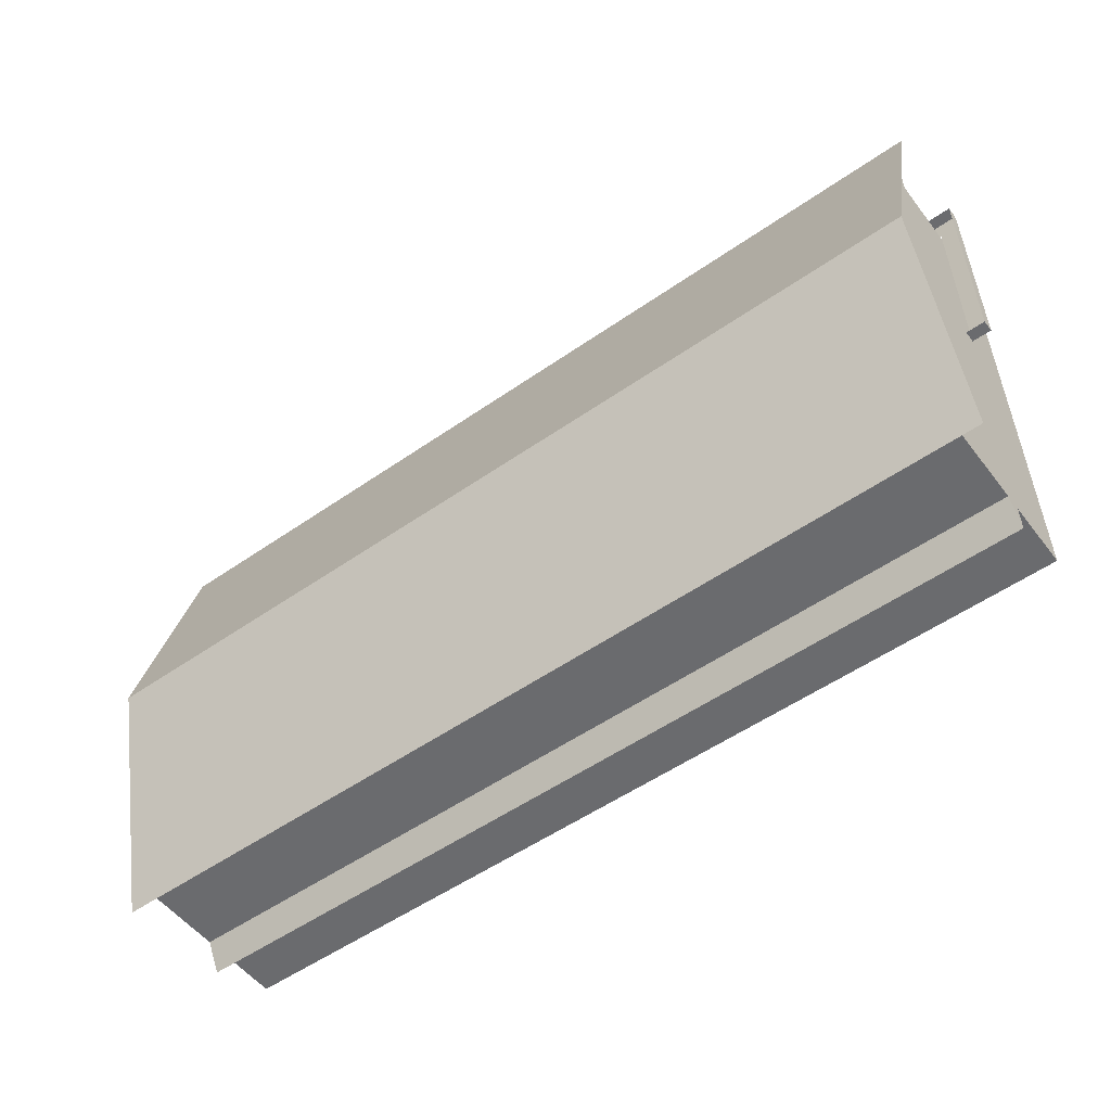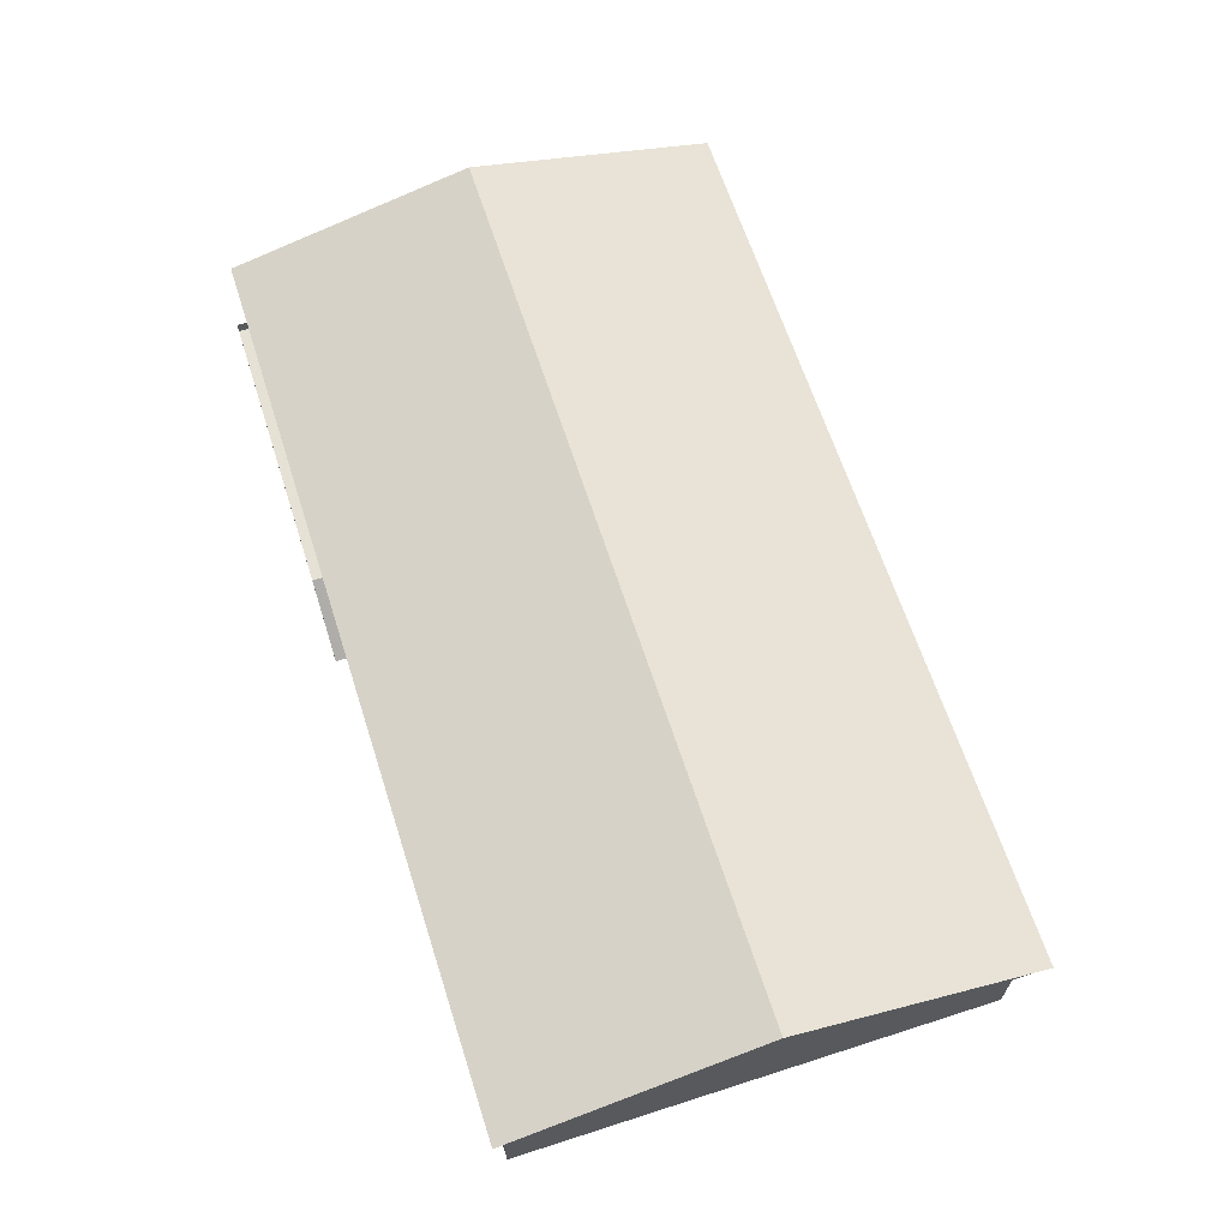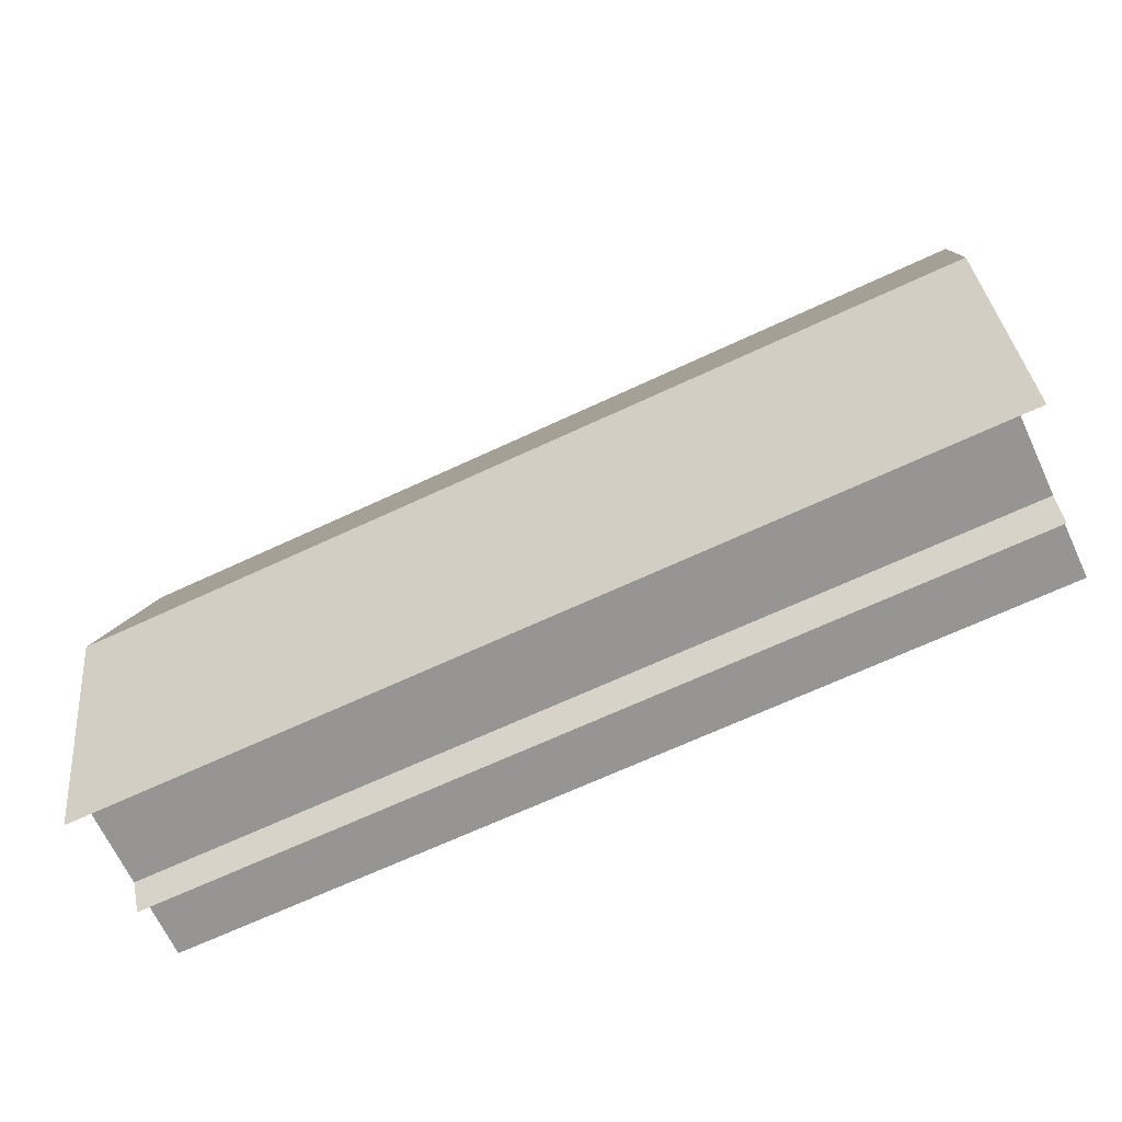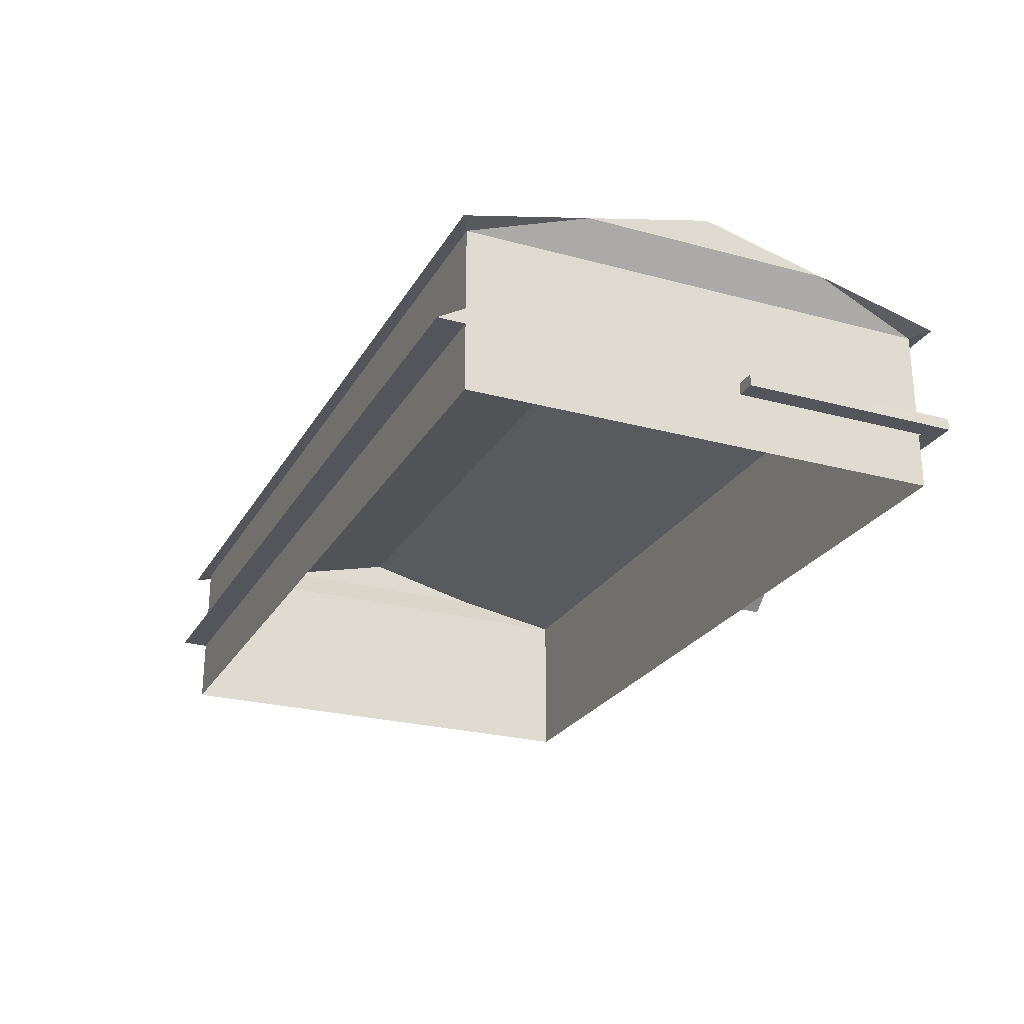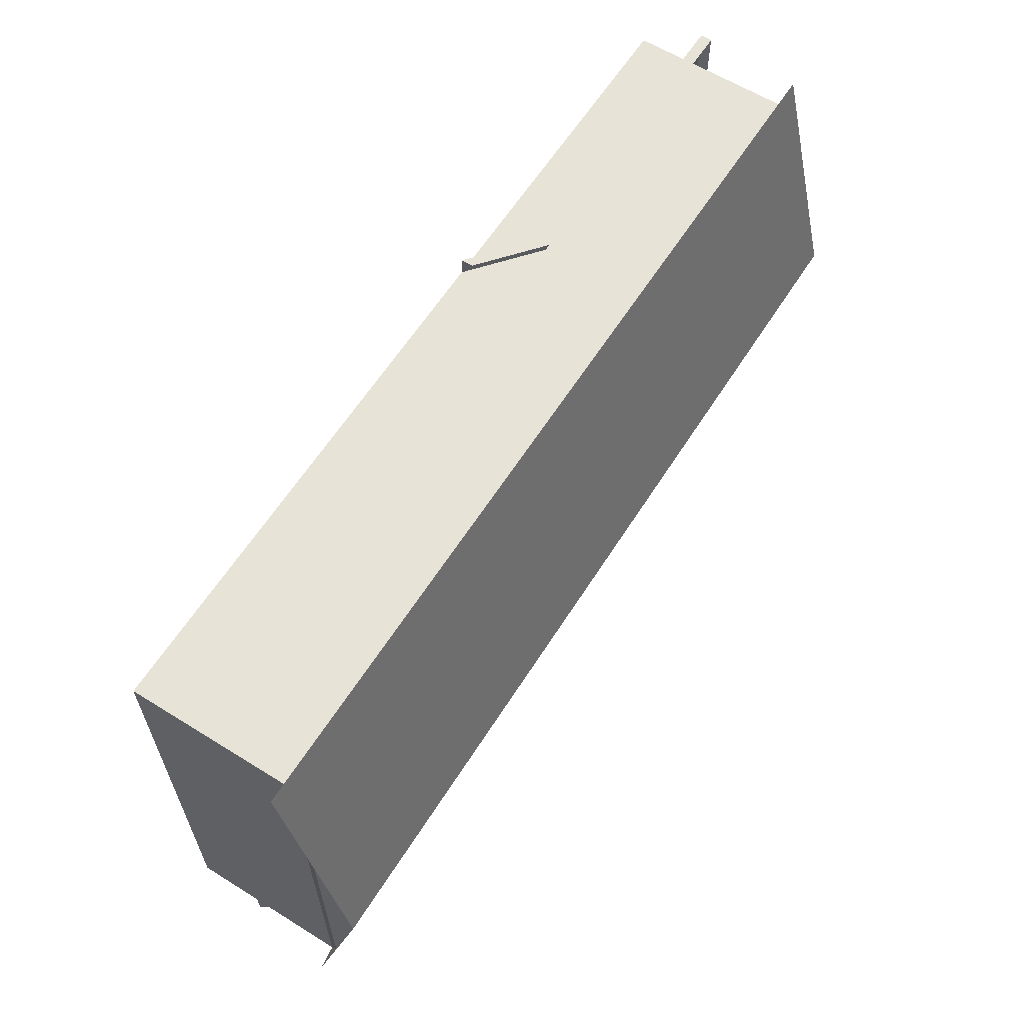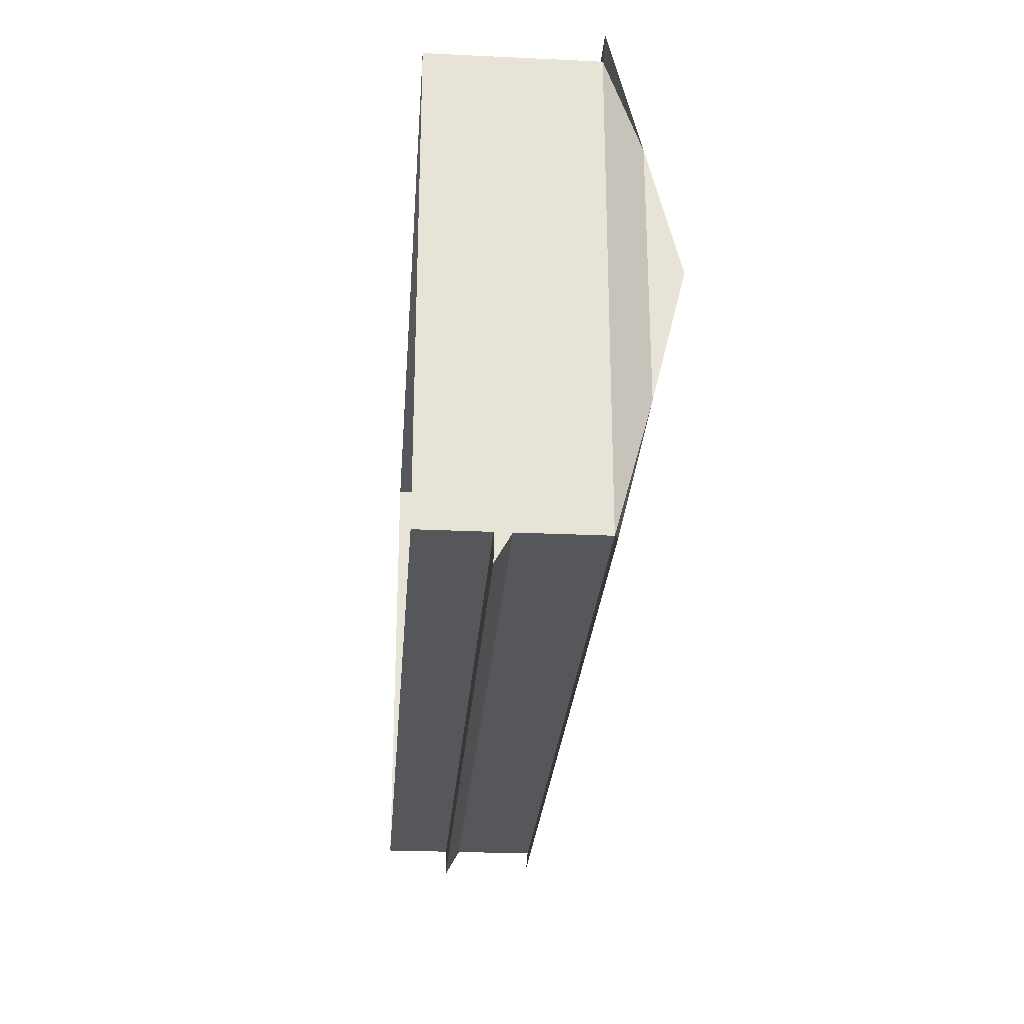
<metadata>
{"format":"obj","ext":"obj","renderer":"f3d","projection":"perspective","resolution":1024,"background":"white","views":[{"elev":-53.4,"azim":-143.3,"up":"+Z"},{"elev":64.7,"azim":72.1,"up":"+Y"},{"elev":-67.5,"azim":-154.9,"up":"+Z"},{"elev":-25.0,"azim":-113.7,"up":"+Y"},{"elev":61.5,"azim":122.3,"up":"+Z"},{"elev":-26.5,"azim":85.8,"up":"+Z"}]}
</metadata>
<code>
v -1320 -86.24 725.1
v -1320 -329.5 13.43
v -1320 -329.5 725.1
v -1320 -86.24 -698.2
v -22.57 -329.5 -698.2
v -1320 -329.5 -698.2
v 1274 -86.24 -698.2
v 1274 -329.5 13.43
v 1274 -329.5 -698.2
v -22.57 -86.24 725.1
v -1320 157 725.1
v -1384 249.7 -360.2
v -1384 249.7 387.1
v -1384 342.3 13.43
v -22.57 157 760.7
v -703.5 157 760.7
v -22.57 157 725.1
v -22.57 157 -733.8
v 658.4 157 -733.8
v -22.57 157 -698.2
v 1339 249.7 387.1
v 1339 249.7 -360.2
v 1339 342.3 13.43
v 658.4 249.7 -360.2
v -22.57 249.7 -360.2
v -703.5 157 -733.8
v -703.5 249.7 -360.2
v -22.57 249.7 387.1
v -703.5 342.3 13.43
v -703.5 249.7 387.1
v 658.4 342.3 13.43
v 658.4 249.7 387.1
v -22.57 -86.24 -698.2
v 1274 157 -698.2
v -1320 -132.6 -779.3
v 1274 -132.6 -779.3
v 1274 -132.6 -698.2
v -1320 -132.6 -698.2
v -1323 -164.3 278.6
v -1381 -164.3 429.2
v -1323 -164.3 429.2
v -1323 -164.3 128
v -1381 -164.3 278.6
v -378 -245.4 730.4
v -279.6 -326.5 788.3
v -279.6 -326.5 730.4
v -476.5 -164.3 788.3
v -378 -245.4 788.3
v -1079 -129.6 788.3
v -1229 -164.3 788.3
v -1380 -164.3 788.3
v -279.6 -291.7 788.3
v -1381 -129.6 429.2
v -1381 -164.3 128
v -476.5 -129.6 788.3
v -627.1 -164.3 788.3
v -777.6 -164.3 788.3
v -1380 -129.6 730.4
v -1380 -164.3 730.4
v -1380 -129.6 788.3
v -777.6 -129.6 788.3
v -928.2 -164.3 788.3
v -1079 -164.3 788.3
v -1381 -129.6 128
v -1079 -129.6 788.3
v -1380 -164.3 788.3
v -1079 -164.3 788.3
v -279.6 -291.7 788.3
v -476.5 -164.3 788.3
v -279.6 -326.5 788.3
v -1381 -129.6 429.2
v -1381 -164.3 128
v -476.5 -129.6 788.3
v -777.6 -164.3 788.3
v -476.5 -164.3 788.3
v -1380 -129.6 730.4
v -1381 -164.3 730.4
v -1380 -129.6 788.3
v -777.6 -129.6 788.3
v -1381 -129.6 128
v -1323 -164.3 128
v -22.57 342.3 13.43
v 658.4 157 760.7
v 1339 157 760.7
v -1384 157 760.7
v -1384 157 -733.8
v 1274 157 13.43
v -1320 157 13.43
v -22.57 -329.5 725.1
v 1274 -86.24 725.1
v 1274 -329.5 725.1
v 1274 157 725.1
v -22.57 -132.6 -779.3
v -1320 157 -698.2
v -1320 -86.24 13.43
v -1320 -329.5 -342.4
v -1320 -86.24 -342.4
v 1274 -86.24 13.43
v -22.57 -132.6 -779.3
v -1320 -132.6 -698.2
v -1320 -132.6 -779.3
v 1274 -132.6 -698.2
v -22.57 -132.6 -698.2
v 1339 157 -733.8
v -476.5 -129.6 788.3
v -1323 -129.6 128
v -476.5 -129.6 788.3
v -1323 -129.6 128
v 1274 -132.6 -779.3
v -928.2 -164.3 730.4
v -777.6 -164.3 730.4
v -627.1 -164.3 730.4
v -1381 -164.3 429.2
v -1323 -164.3 579.8
v -1381 -164.3 579.8
v -1381 -164.3 579.8
v -1323 -164.3 730.4
v -1323 -164.3 579.8
v -1079 -164.3 730.4
v -1229 -164.3 788.3
v -1380 -164.3 730.4
v -1229 -164.3 730.4
v -1079 -164.3 788.3
v -1079 -164.3 730.4
v -476.5 -164.3 788.3
v -476.5 -164.3 730.4
v -476.5 -164.3 788.3
v -627.1 -164.3 730.4
v -476.5 -164.3 730.4
v -1229 -164.3 730.4
v -928.2 -164.3 788.3
v -928.2 -164.3 730.4
v -1323 -164.3 730.4
v -627.1 -164.3 788.3
v -777.6 -164.3 730.4
v -279.6 -326.5 788.3
v -378 -245.4 730.4
v -279.6 -326.5 730.4
v -476.5 -164.3 788.3
v -378 -245.4 788.3
v -777.6 -164.3 788.3
v -1381 -164.3 278.6
v -1323 -164.3 128
v -1323 -164.3 278.6
v -1323 -164.3 429.2
v -476.5 -164.3 730.4
v -1380 -164.3 788.3
v -1381 -164.3 730.4
v -476.5 -164.3 730.4
v -1381 -164.3 128
f 1 2 3
f 4 5 6
f 7 8 9
f 10 11 1
f 12 13 14
f 15 16 17
f 18 19 20
f 21 22 23
f 22 19 24
f 25 26 27
f 28 29 30
f 21 31 32
f 33 34 7
f 33 35 4
f 36 7 37
f 35 38 4
f 39 40 41
f 42 43 39
f 44 45 46
f 44 47 48
f 49 50 51
f 52 48 47
f 53 43 54
f 55 56 57
f 40 58 59
f 59 60 51
f 61 62 63
f 42 64 54
f 65 66 67
f 68 69 70
f 71 72 40
f 73 74 75
f 76 40 77
f 78 77 66
f 79 67 74
f 80 81 72
f 32 82 28
f 83 28 15
f 84 32 83
f 30 14 13
f 16 13 85
f 15 30 16
f 27 86 12
f 29 12 14
f 82 27 29
f 24 18 25
f 31 25 82
f 23 24 31
f 22 21 87
f 13 12 88
f 10 3 89
f 90 89 91
f 92 10 90
f 33 36 93
f 33 9 5
f 33 94 20
f 95 96 2
f 1 88 95
f 97 88 94
f 97 6 96
f 98 92 90
f 98 91 8
f 98 34 87
f 99 100 101
f 99 102 103
f 1 95 2
f 4 33 5
f 7 98 8
f 10 17 11
f 85 11 16
f 11 17 16
f 17 92 83
f 92 84 83
f 83 15 17
f 104 34 19
f 34 20 19
f 20 94 26
f 94 86 26
f 26 18 20
f 22 104 19
f 25 18 26
f 28 82 29
f 21 23 31
f 33 20 34
f 33 93 35
f 51 60 49
f 47 105 52
f 54 64 53
f 57 61 55
f 40 53 58
f 59 58 60
f 63 49 61
f 42 106 64
f 65 78 66
f 68 107 69
f 71 80 72
f 73 79 74
f 76 71 40
f 78 76 77
f 79 65 67
f 80 108 81
f 32 31 82
f 83 32 28
f 84 21 32
f 30 29 14
f 16 30 13
f 15 28 30
f 27 26 86
f 29 27 12
f 82 25 27
f 24 19 18
f 31 24 25
f 23 22 24
f 84 92 21
f 92 87 21
f 87 34 22
f 34 104 22
f 86 94 12
f 94 88 12
f 88 11 13
f 11 85 13
f 10 1 3
f 90 10 89
f 92 17 10
f 33 7 36
f 33 7 9
f 33 4 94
f 95 97 96
f 1 11 88
f 94 4 97
f 97 95 88
f 97 4 6
f 98 87 92
f 98 90 91
f 98 7 34
f 99 103 100
f 99 109 102
f 110 57 111
f 111 56 112
f 113 114 115
f 116 117 118
f 119 62 110
f 120 121 122
f 123 122 124
f 112 125 126
f 127 128 129
f 130 63 119
f 131 124 132
f 59 50 130
f 133 115 114
f 134 135 128
f 136 137 138
f 139 137 140
f 141 132 135
f 142 143 144
f 113 144 145
f 40 118 41
f 39 43 40
f 42 54 43
f 44 48 45
f 44 146 47
f 49 63 50
f 52 45 48
f 53 40 43
f 55 125 56
f 61 57 62
f 110 62 57
f 111 57 56
f 113 145 114
f 116 77 117
f 119 63 62
f 120 147 121
f 123 120 122
f 112 56 125
f 127 134 128
f 130 50 63
f 131 123 124
f 59 51 50
f 133 148 115
f 134 141 135
f 136 140 137
f 139 149 137
f 141 131 132
f 142 150 143
f 113 142 144
f 40 116 118

</code>
